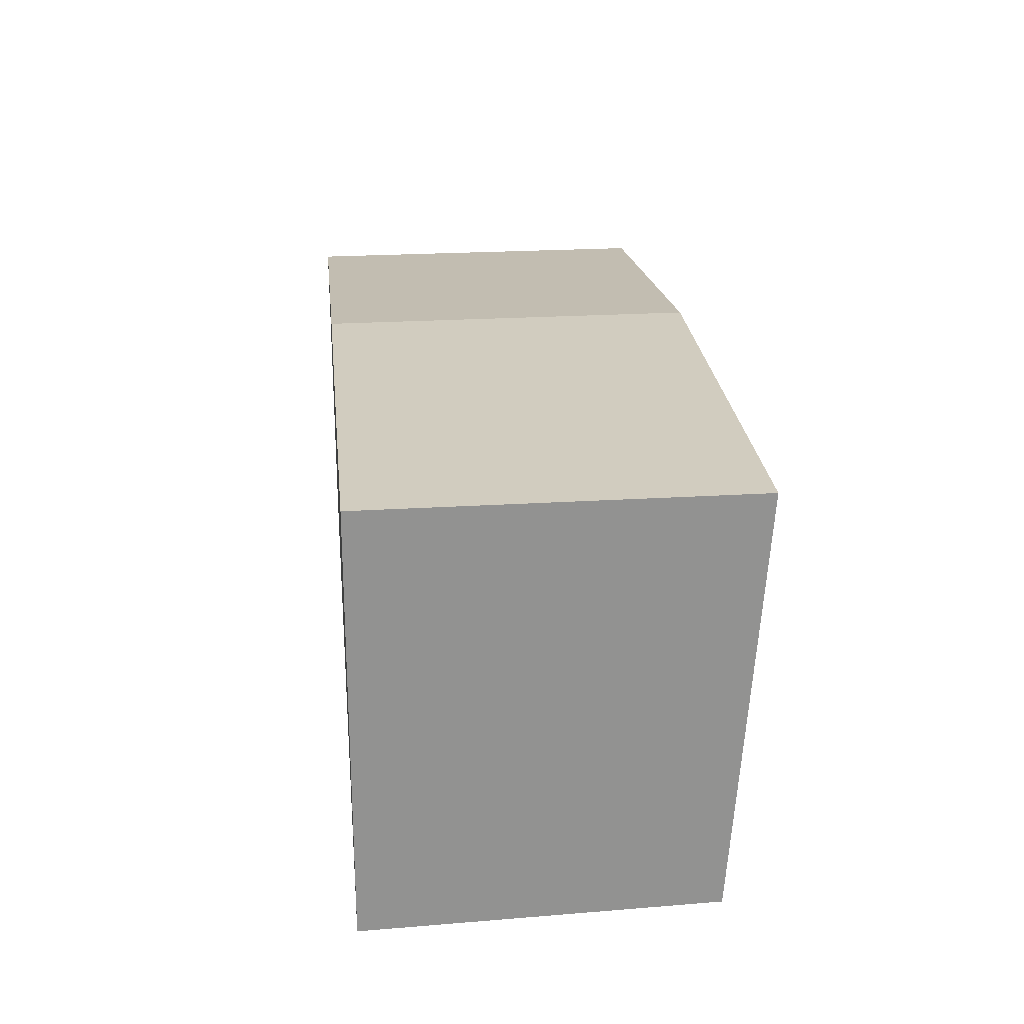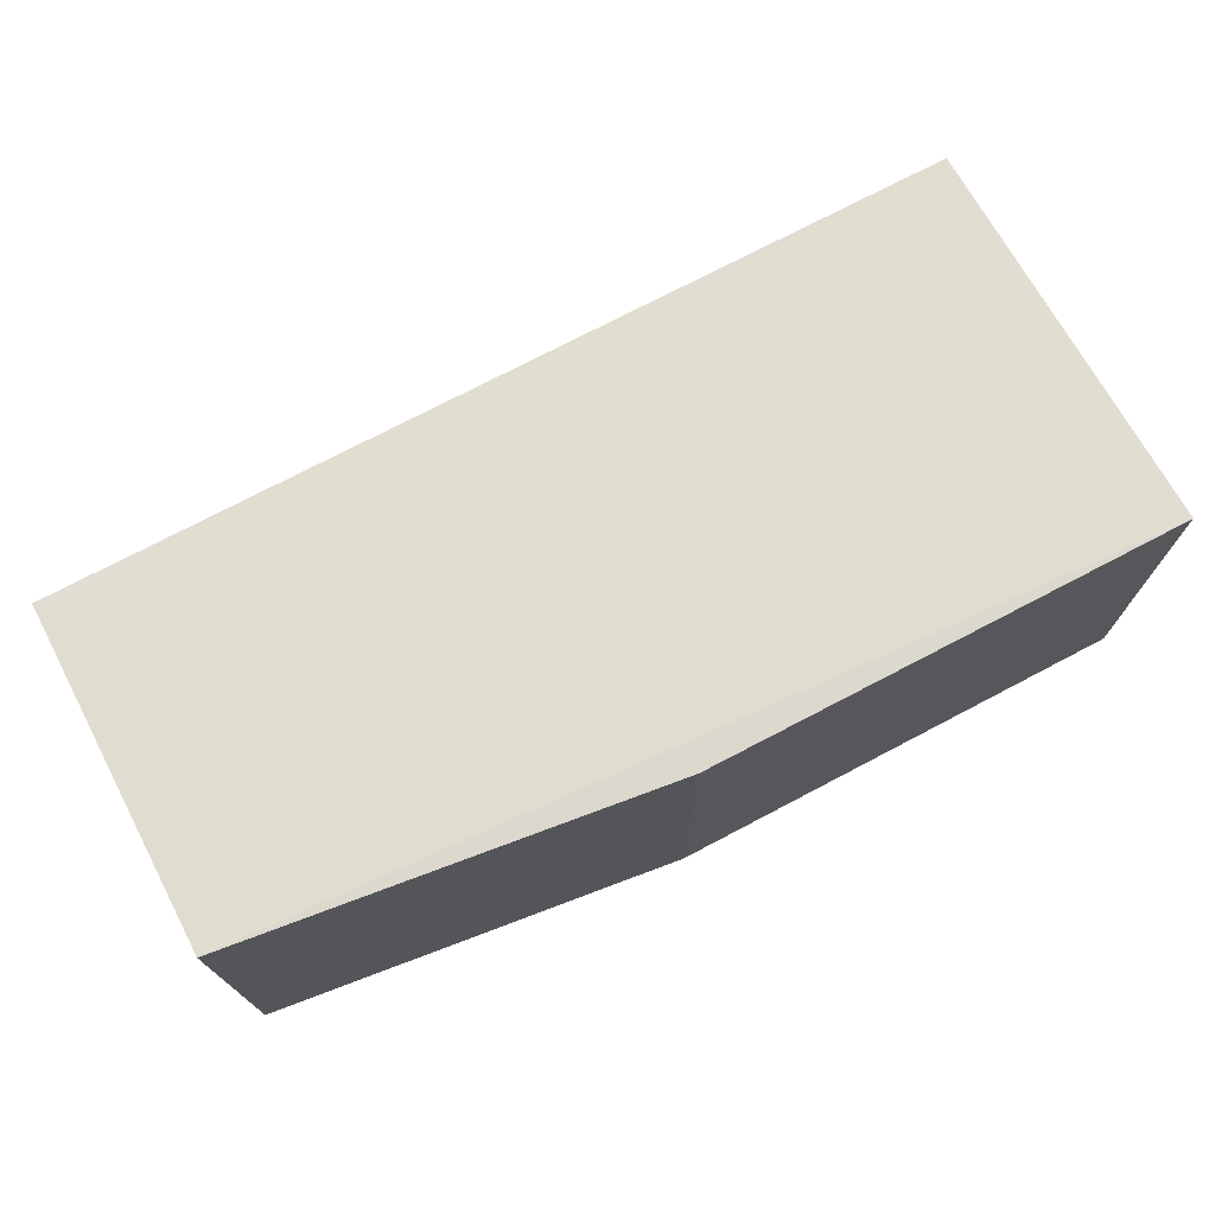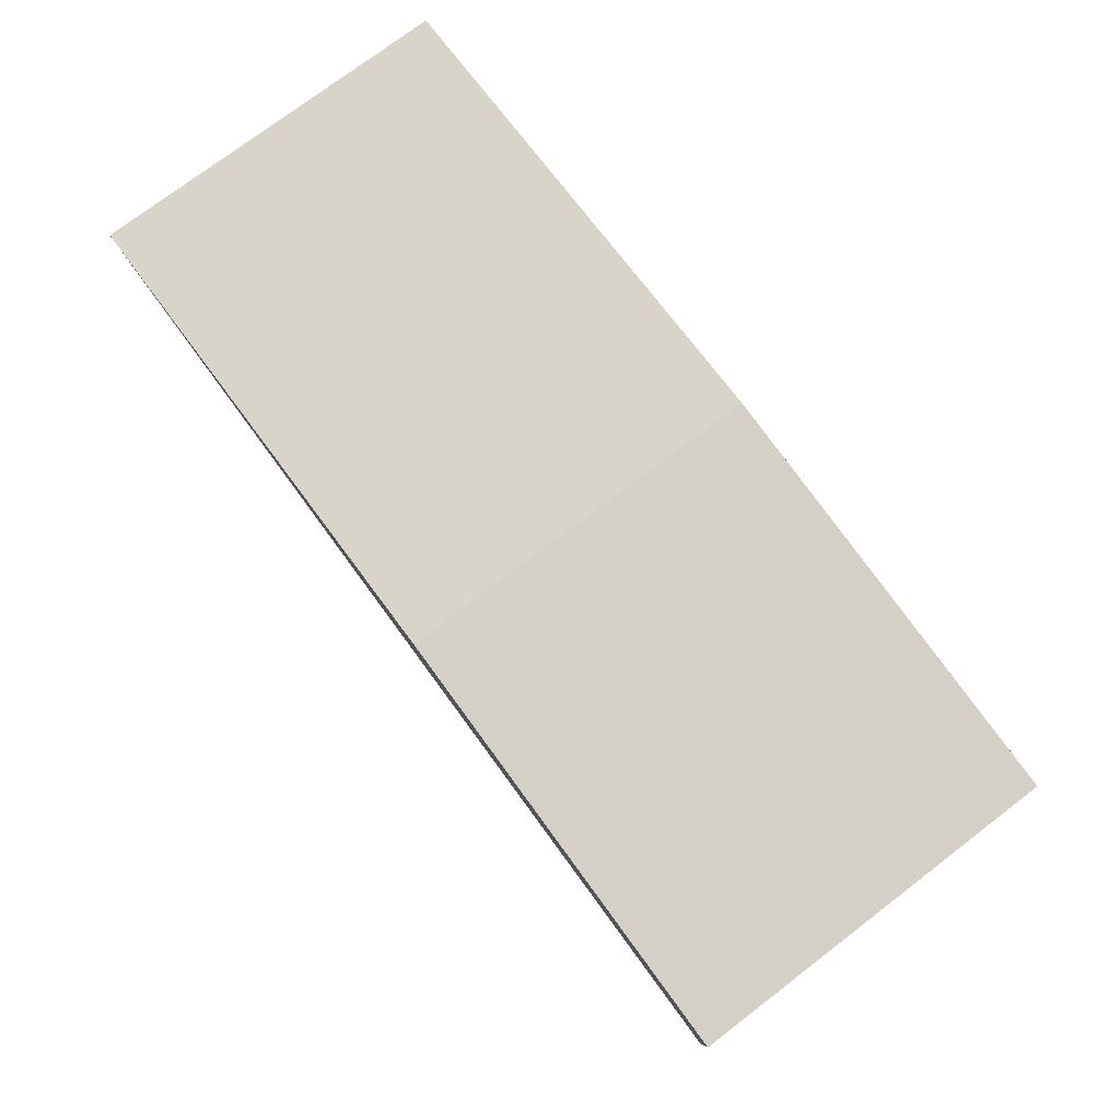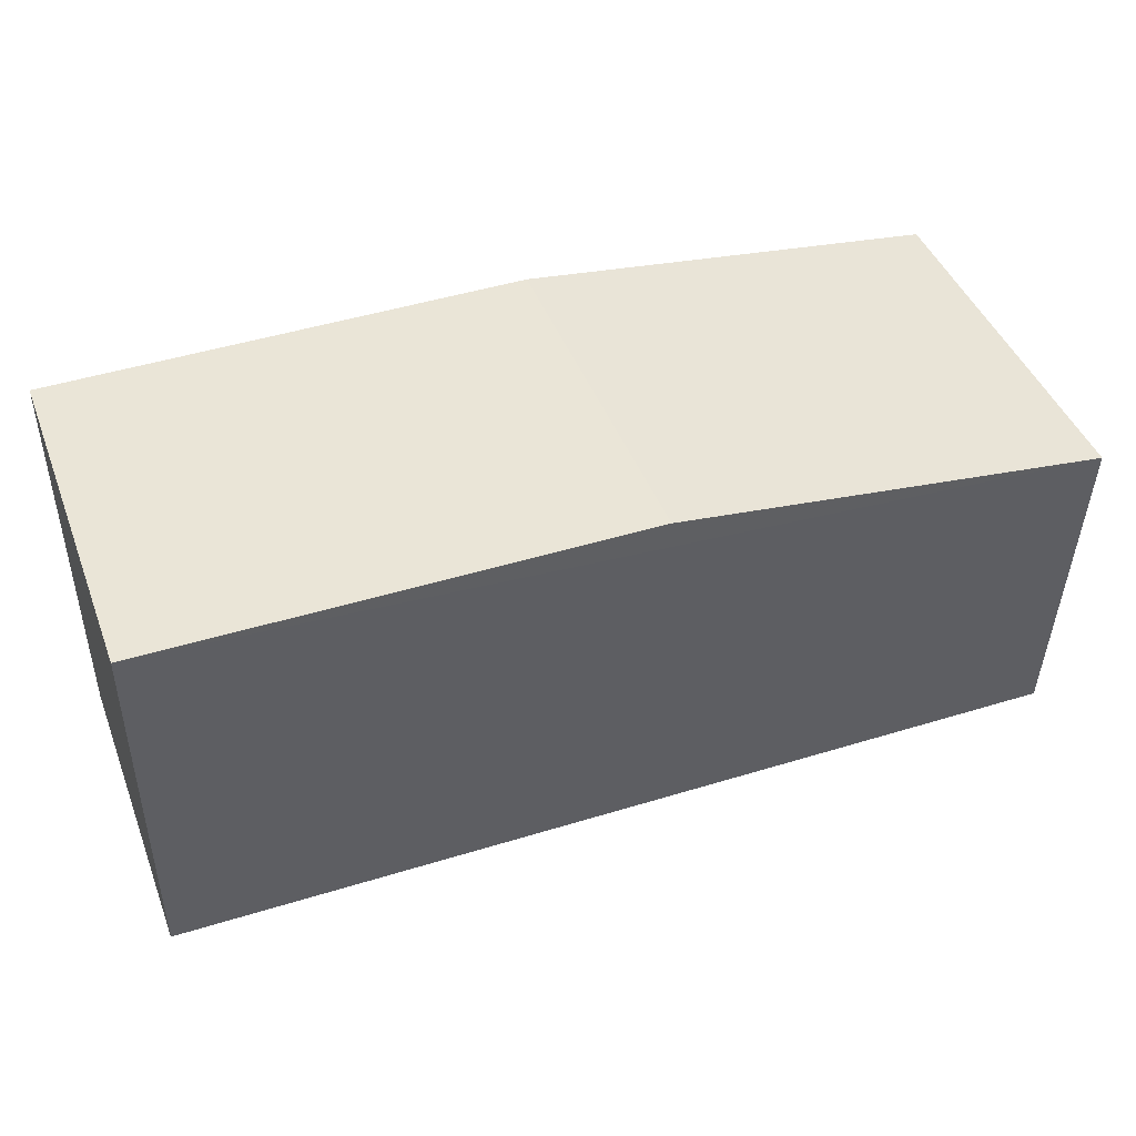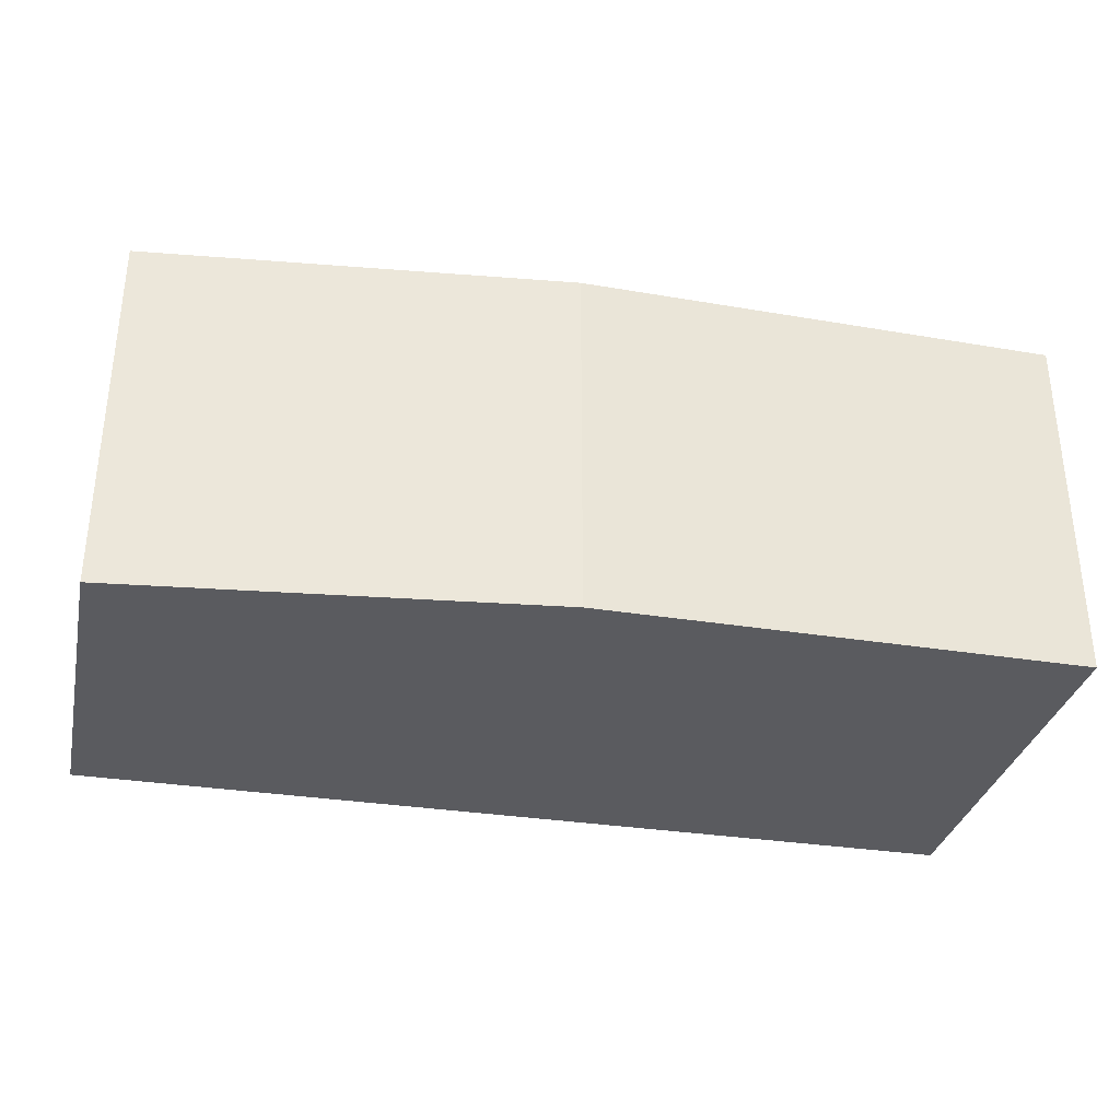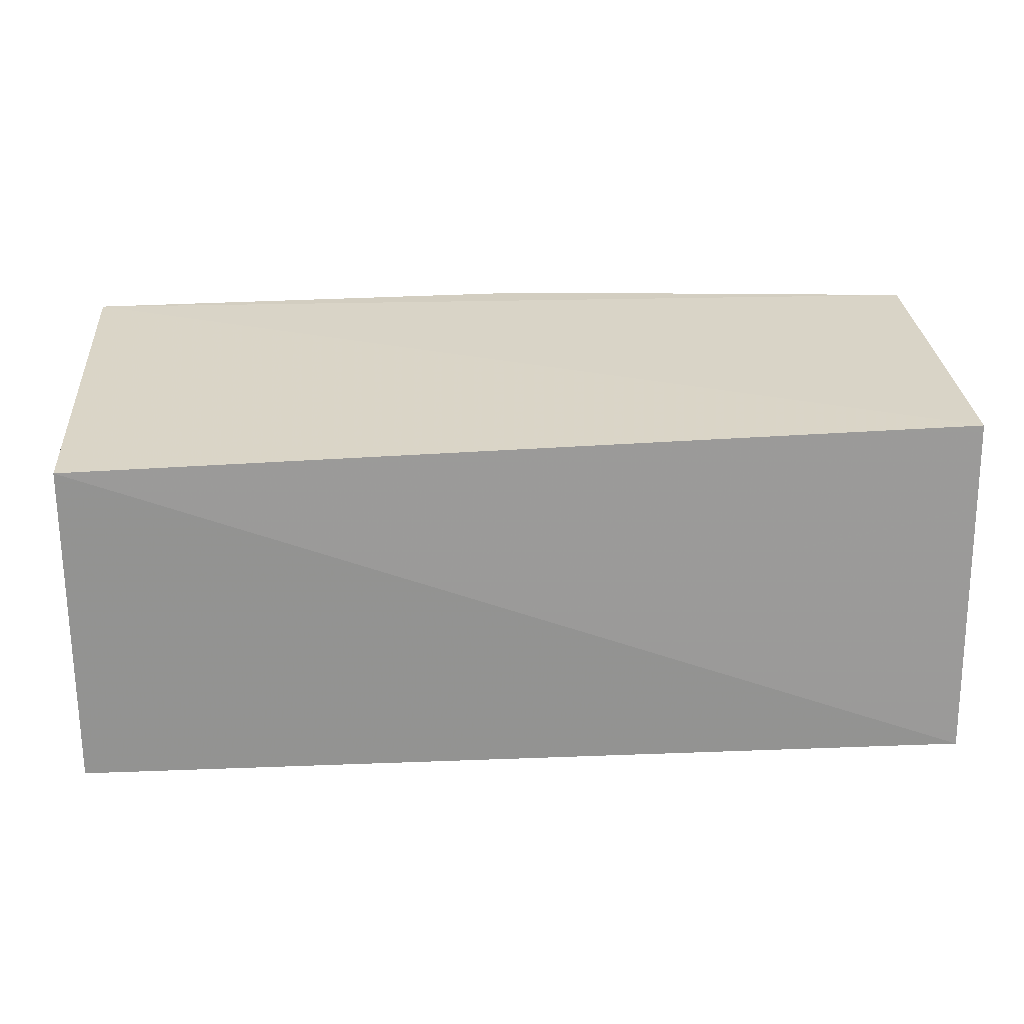
<metadata>
{"format":"obj","ext":"obj","renderer":"f3d","projection":"perspective","resolution":1024,"background":"white","views":[{"elev":24.1,"azim":84.2,"up":"+Z"},{"elev":72.7,"azim":-27.8,"up":"+Y"},{"elev":75.4,"azim":-127.3,"up":"+Z"},{"elev":44.5,"azim":159.6,"up":"+Z"},{"elev":-32.9,"azim":-12.6,"up":"+Y"},{"elev":25.1,"azim":175.9,"up":"+Y"}]}
</metadata>
<code>
v 0.1405 0.03818 0.04512
v 0.1405 0.00221 0.0451
v 0.1405 0.002204 0.003935
v 0.05028 0.03716 0.005733
v 0.0503 0.00221 0.03979
v 0.1404 0.03532 0.004715
v 0.09275 0.00221 0.0451
v 0.0503 0.03919 0.0398
v 0.0503 0.002218 0.003136
v 0.09274 0.03872 0.04512
f 1 2 3
f 6 1 3
f 6 4 1
f 7 2 1
f 7 5 3
f 7 3 2
f 8 1 4
f 8 4 5
f 9 5 4
f 9 3 5
f 9 6 3
f 9 4 6
f 10 7 1
f 10 1 8
f 10 8 5
f 10 5 7

</code>
